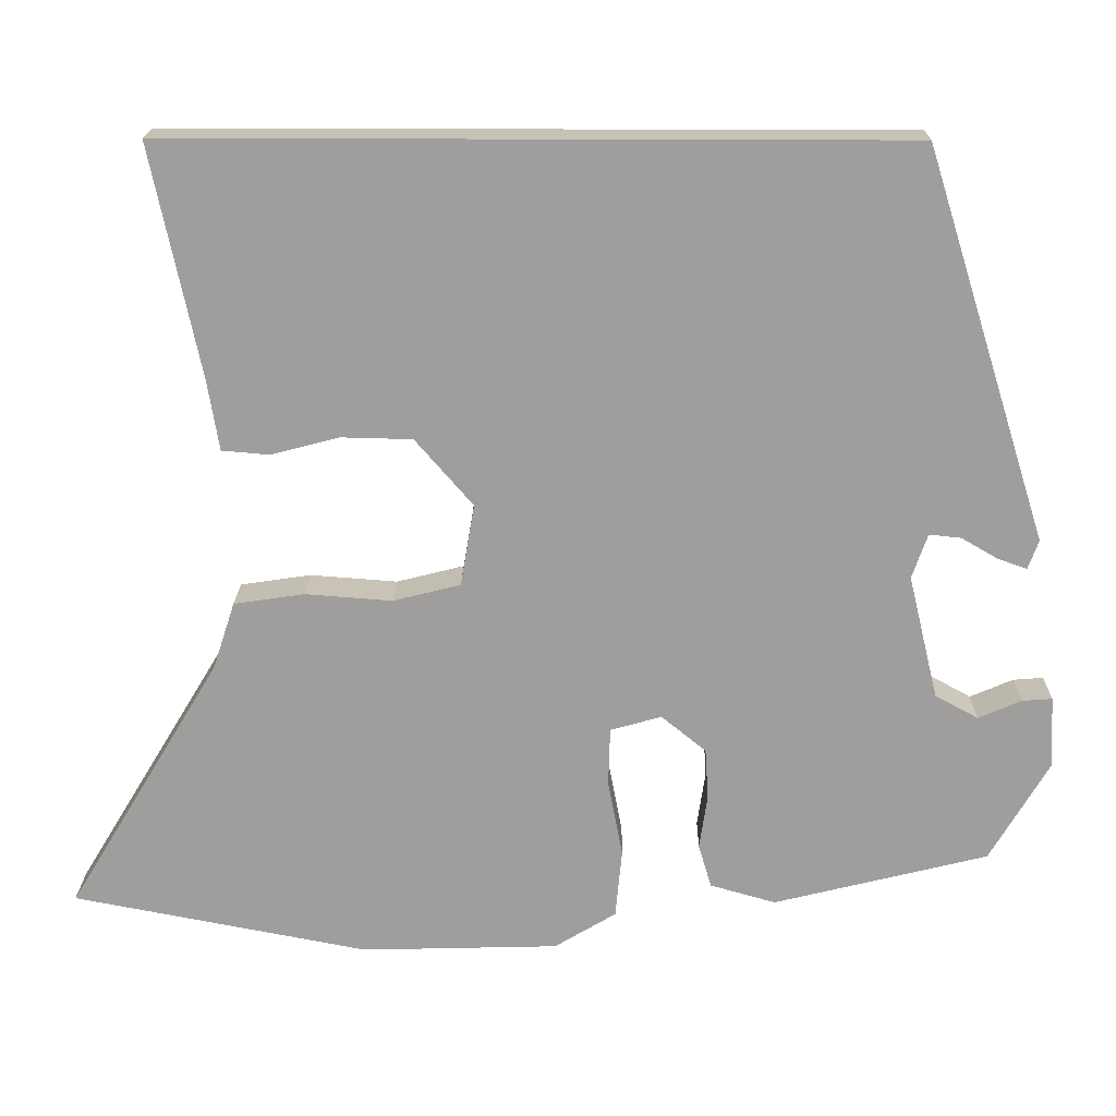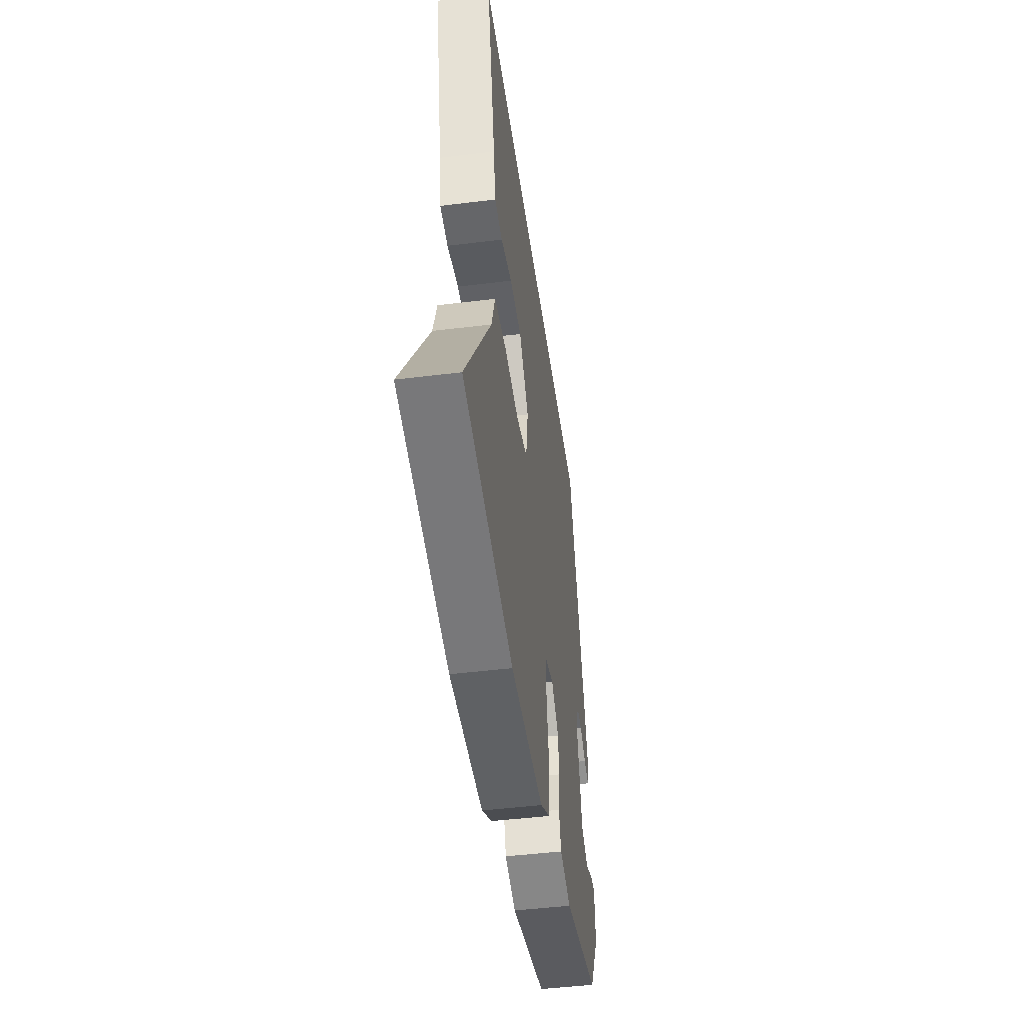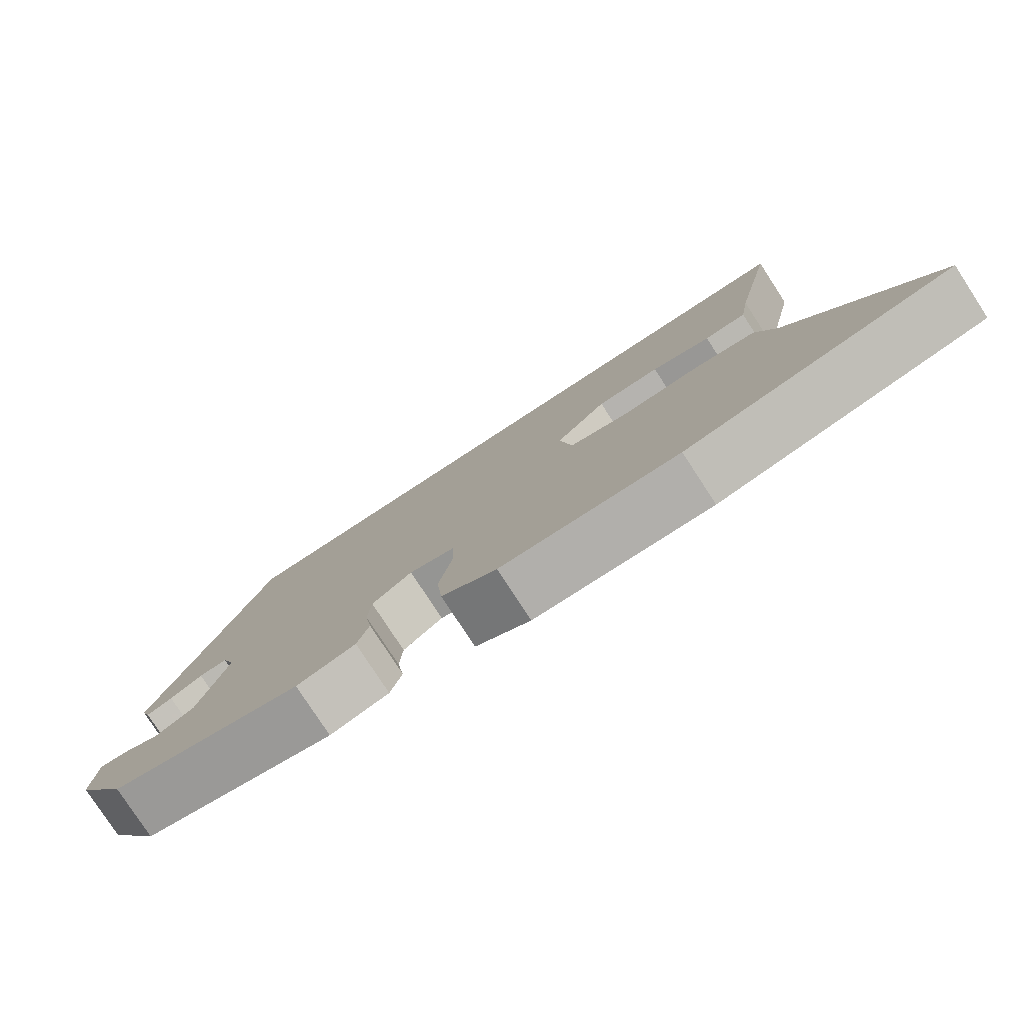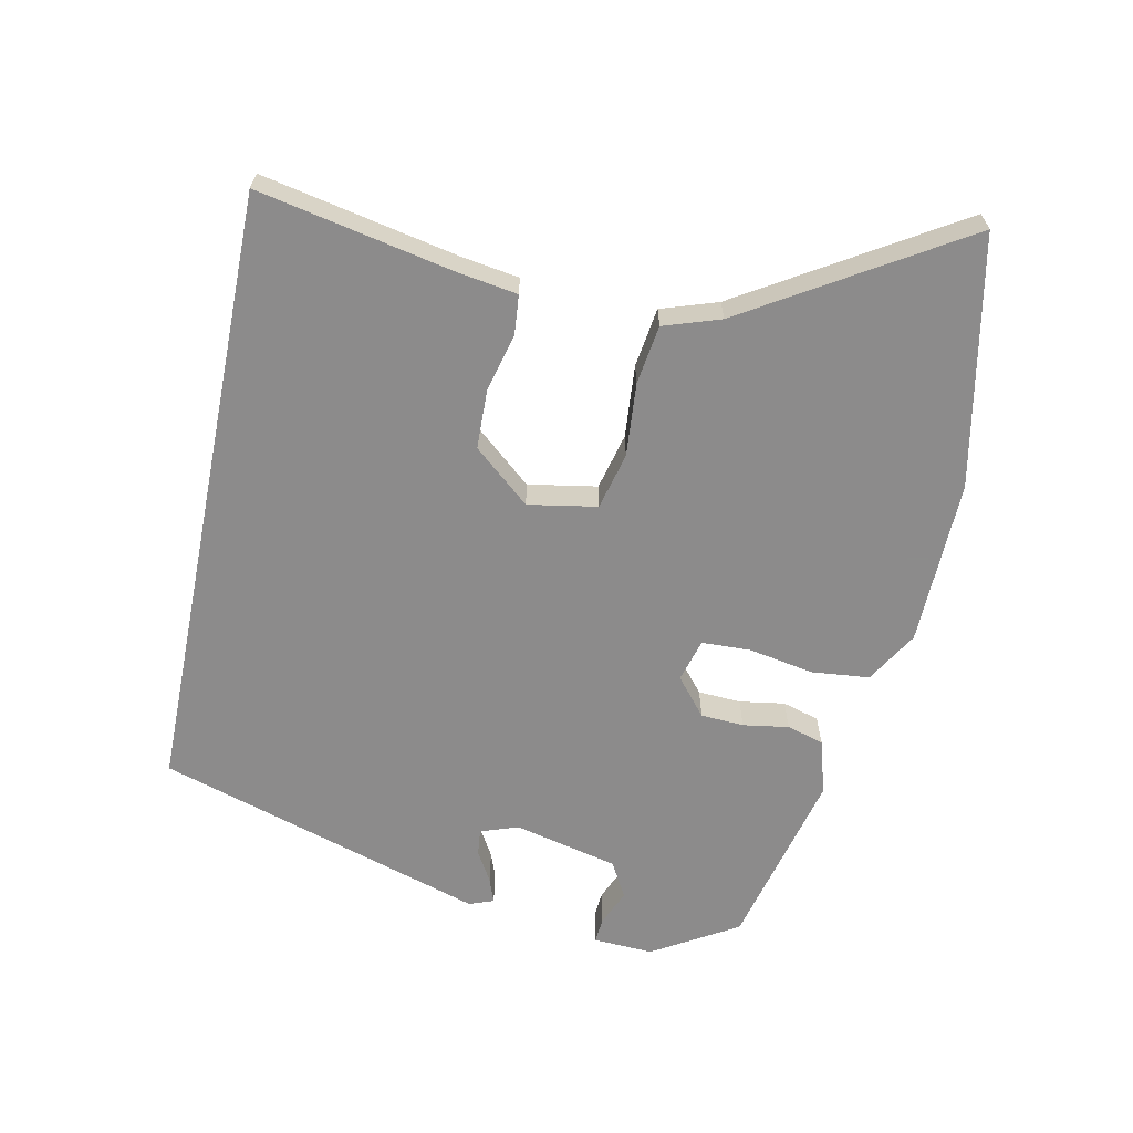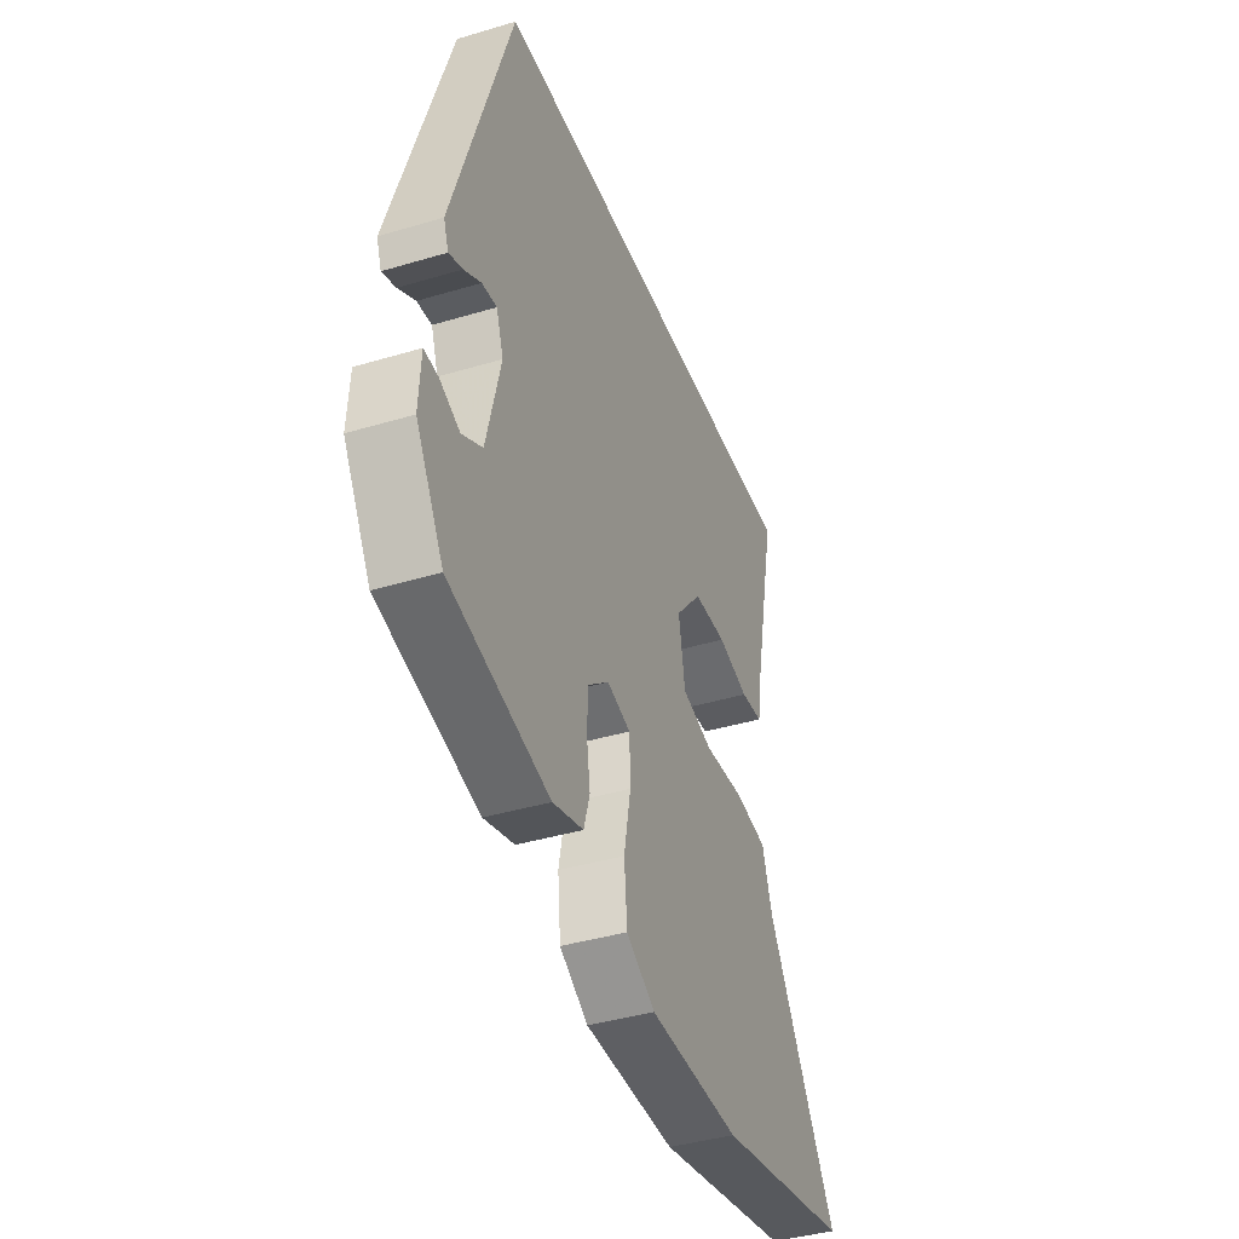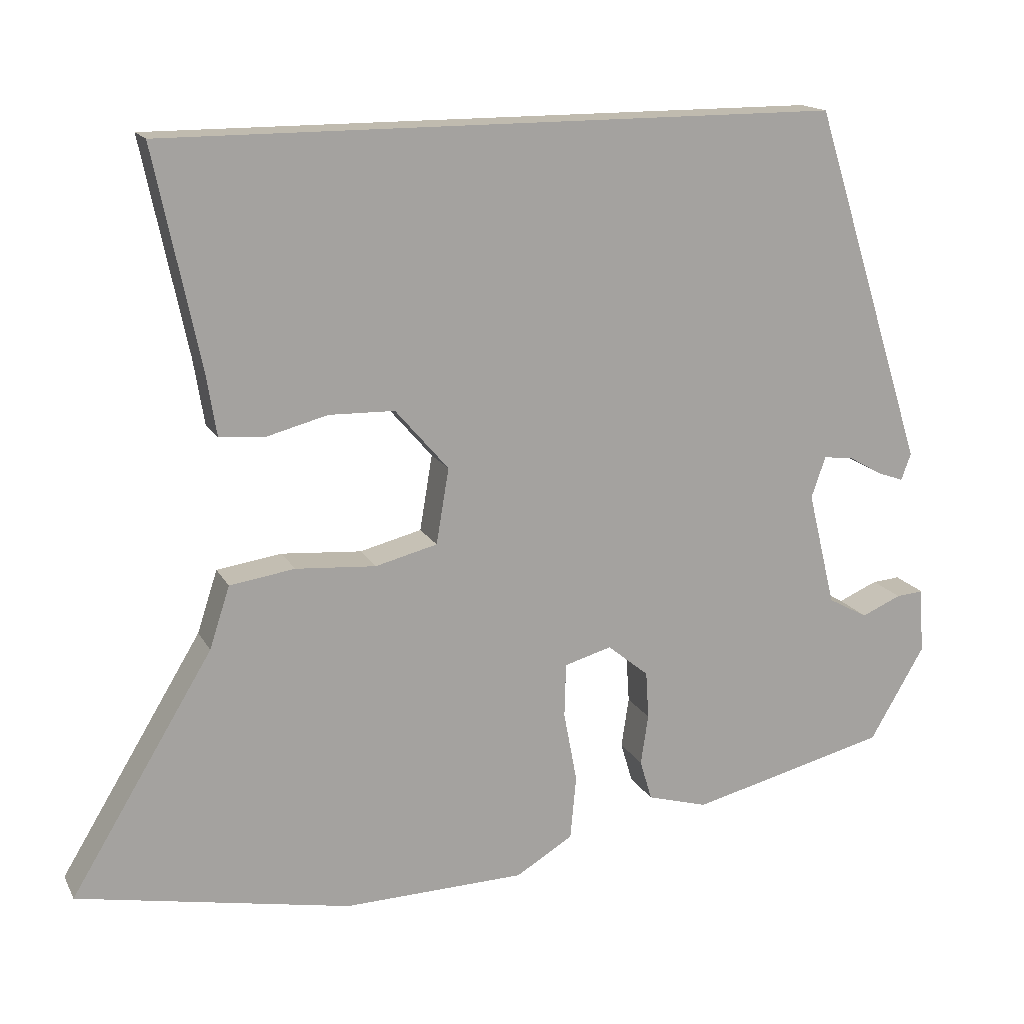
<metadata>
{"format":"obj","ext":"obj","renderer":"f3d","projection":"perspective","resolution":1024,"background":"white","views":[{"elev":18.9,"azim":-179.1,"up":"+Z"},{"elev":-47.0,"azim":98.0,"up":"+Z"},{"elev":-79.4,"azim":33.1,"up":"+Z"},{"elev":-64.0,"azim":78.7,"up":"+Y"},{"elev":-40.0,"azim":-69.7,"up":"+Z"},{"elev":16.0,"azim":160.1,"up":"+Z"}]}
</metadata>
<code>
v 0.552 0.07 0.5
v 0.492 0.07 0.214
v 0.478 0.07 0.128
v 0.419 0.07 0.123
v 0.336 0.07 0.145
v 0.248 0.07 0.143
v 0.177 0.07 0.061
v 0.194 0.07 -0.04
v 0.277 0.07 -0.061
v 0.384 0.07 -0.053
v 0.471 0.07 -0.066
v 0.498 0.07 -0.149
v 0.688 0.07 -0.464
v 0.323 0.07 -0.534
v 0.08 0.07 -0.527
v 0.004 0.07 -0.481
v -0.004 0.07 -0.396
v 0.014 0.07 -0.301
v 0.012 0.07 -0.229
v -0.051 0.07 -0.211
v -0.106 0.07 -0.256
v -0.11 0.07 -0.319
v -0.1 0.07 -0.386
v -0.116 0.07 -0.44
v -0.197 0.07 -0.463
v -0.461 0.07 -0.397
v -0.534 0.07 -0.272
v -0.529 0.07 -0.184
v -0.492 0.07 -0.187
v -0.439 0.07 -0.21
v -0.386 0.07 -0.181
v -0.349 0.07 -0.028
v -0.368 0.07 0.027
v -0.407 0.07 0.023
v -0.452 0.07 -0.003
v -0.488 0.07 -0.016
v -0.501 0.07 0.02
v -0.349 0.07 0.5
v 0.552 0 0.5
v 0.492 0 0.214
v 0.478 0 0.128
v 0.419 0 0.123
v 0.336 0 0.145
v 0.248 0 0.143
v 0.177 0 0.061
v 0.194 0 -0.04
v 0.277 0 -0.061
v 0.384 0 -0.053
v 0.471 0 -0.066
v 0.498 0 -0.149
v 0.688 0 -0.464
v 0.323 0 -0.534
v 0.08 0 -0.527
v 0.004 0 -0.481
v -0.004 0 -0.396
v 0.014 0 -0.301
v 0.012 0 -0.229
v -0.051 0 -0.211
v -0.106 0 -0.256
v -0.11 0 -0.319
v -0.1 0 -0.386
v -0.116 0 -0.44
v -0.197 0 -0.463
v -0.461 0 -0.397
v -0.534 0 -0.272
v -0.529 0 -0.184
v -0.492 0 -0.187
v -0.439 0 -0.21
v -0.386 0 -0.181
v -0.349 0 -0.028
v -0.368 0 0.027
v -0.407 0 0.023
v -0.452 0 -0.003
v -0.488 0 -0.016
v -0.501 0 0.02
v -0.349 0 0.5
f 37 38 1 2
f 34 35 36 37
f 33 34 37 2
f 32 33 2
f 27 28 29 30
f 27 30 31
f 26 27 31
f 25 26 31
f 22 23 24 25
f 21 22 25 31
f 20 21 31 32
f 15 16 17 18
f 15 18 19
f 12 13 14 15
f 12 15 19
f 9 10 11 12
f 8 9 12 19
f 7 8 19 20
f 2 3 4 5
f 2 5 6
f 32 2 6
f 7 20 32
f 6 7 32
f 40 39 76 75
f 75 74 73 72
f 40 75 72 71
f 40 71 70
f 68 67 66 65
f 69 68 65
f 69 65 64
f 69 64 63
f 63 62 61 60
f 69 63 60 59
f 70 69 59 58
f 56 55 54 53
f 57 56 53
f 53 52 51 50
f 57 53 50
f 50 49 48 47
f 57 50 47 46
f 58 57 46 45
f 43 42 41 40
f 44 43 40
f 44 40 70
f 70 58 45
f 70 45 44
f 1 39 40 2
f 2 40 41 3
f 3 41 42 4
f 4 42 43 5
f 5 43 44 6
f 6 44 45 7
f 7 45 46 8
f 8 46 47 9
f 9 47 48 10
f 10 48 49 11
f 11 49 50 12
f 12 50 51 13
f 13 51 52 14
f 14 52 53 15
f 15 53 54 16
f 16 54 55 17
f 17 55 56 18
f 18 56 57 19
f 19 57 58 20
f 20 58 59 21
f 21 59 60 22
f 22 60 61 23
f 23 61 62 24
f 24 62 63 25
f 25 63 64 26
f 26 64 65 27
f 27 65 66 28
f 28 66 67 29
f 29 67 68 30
f 30 68 69 31
f 31 69 70 32
f 32 70 71 33
f 33 71 72 34
f 34 72 73 35
f 35 73 74 36
f 36 74 75 37
f 37 75 76 38
f 38 76 39 1

</code>
